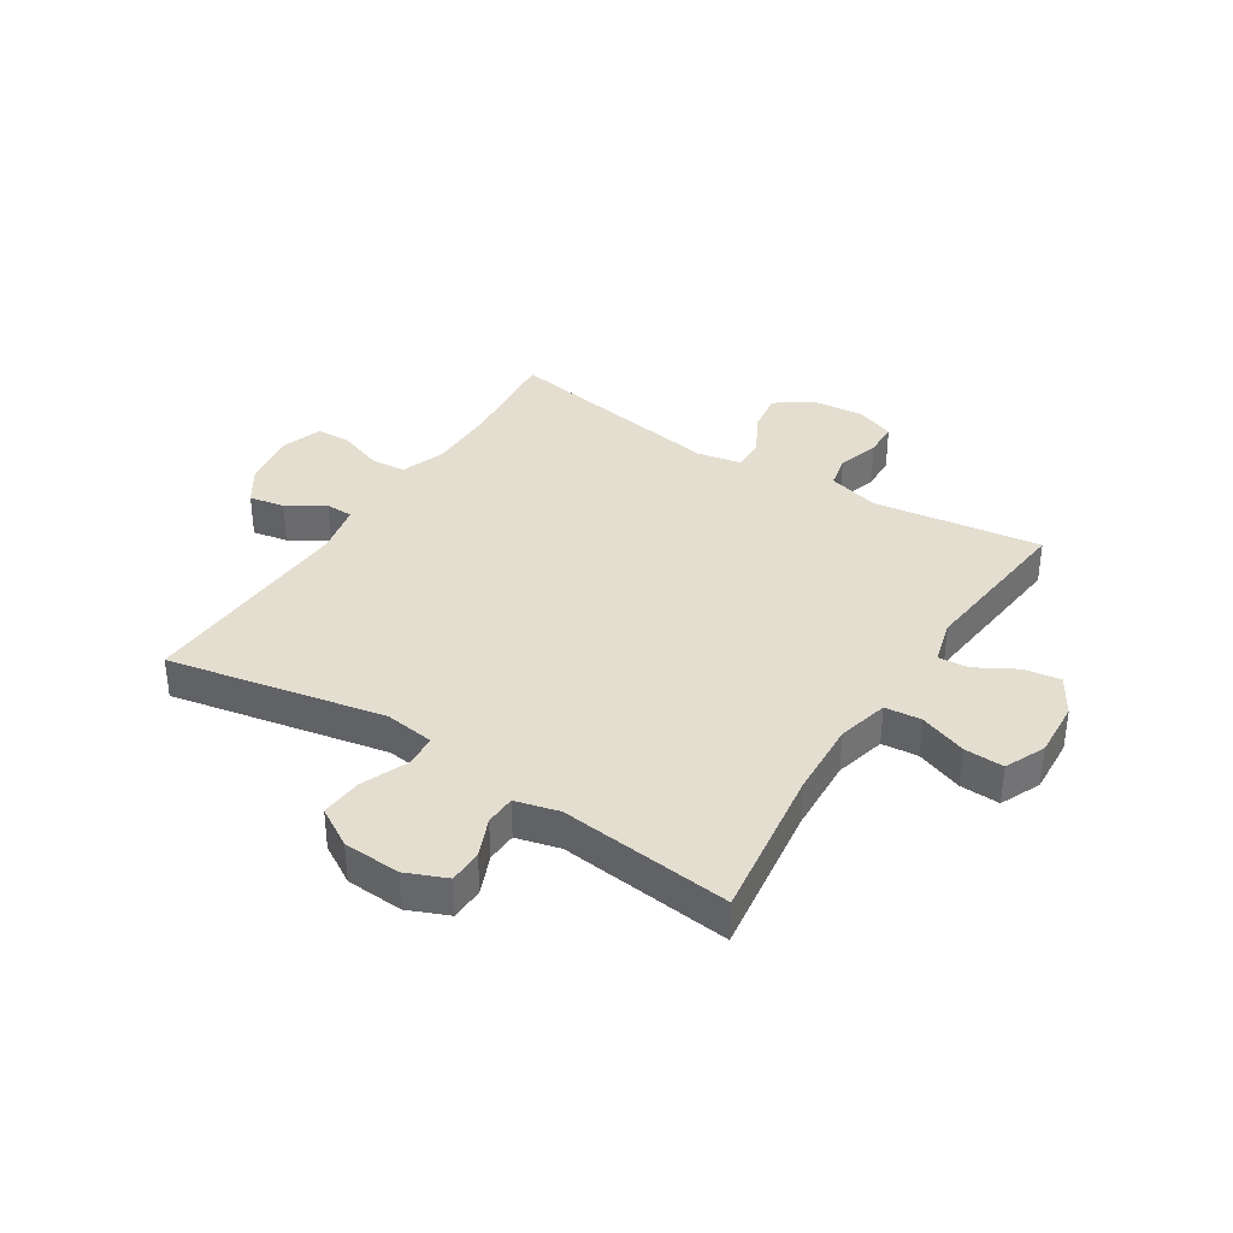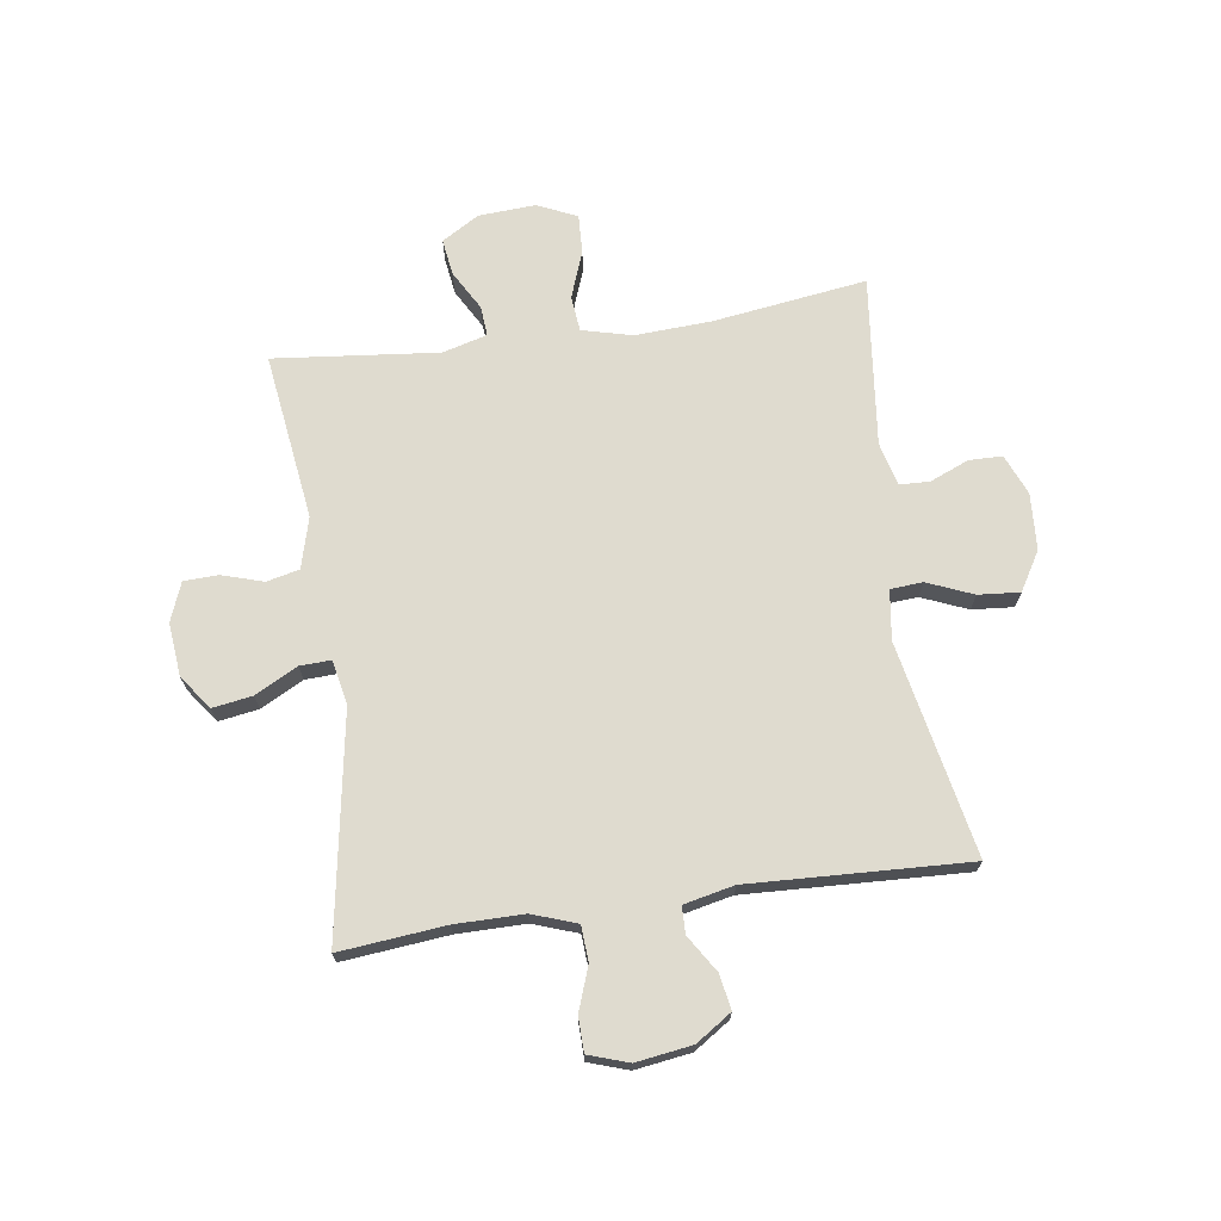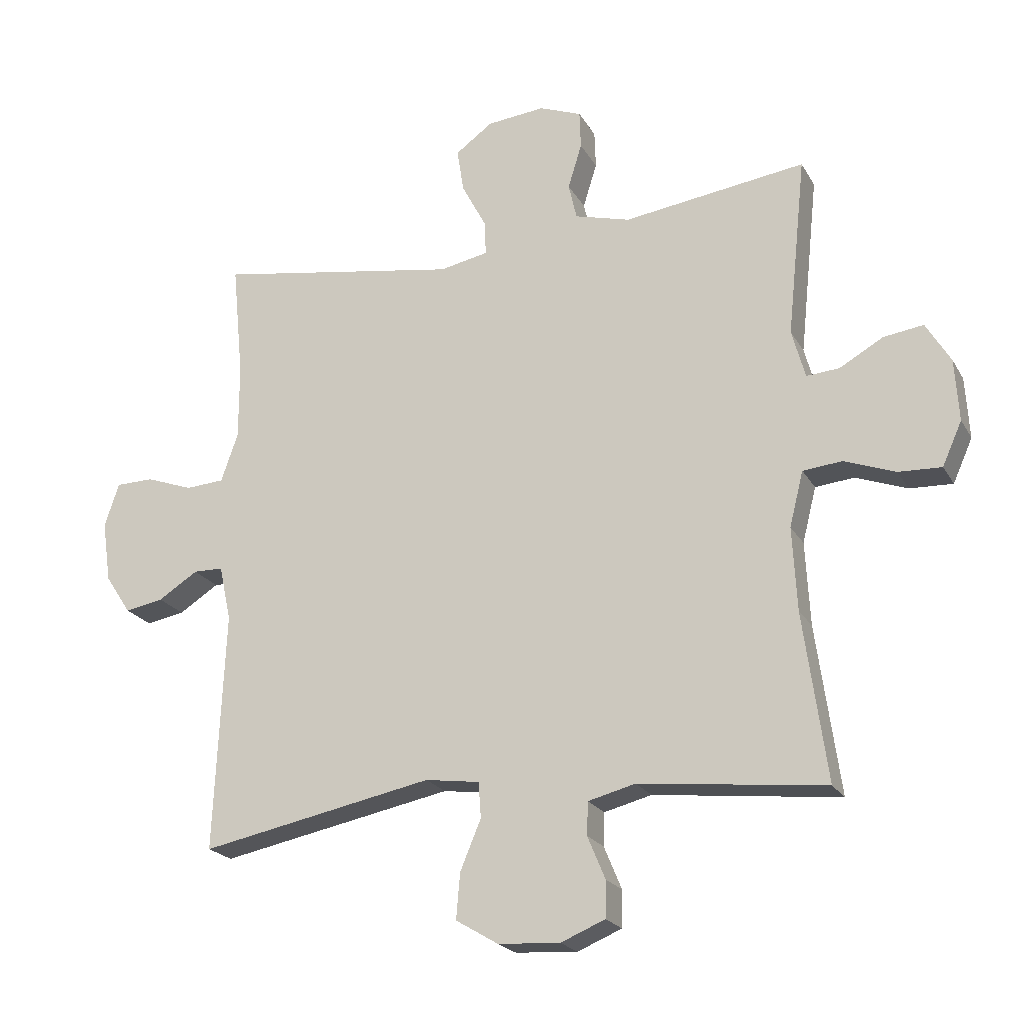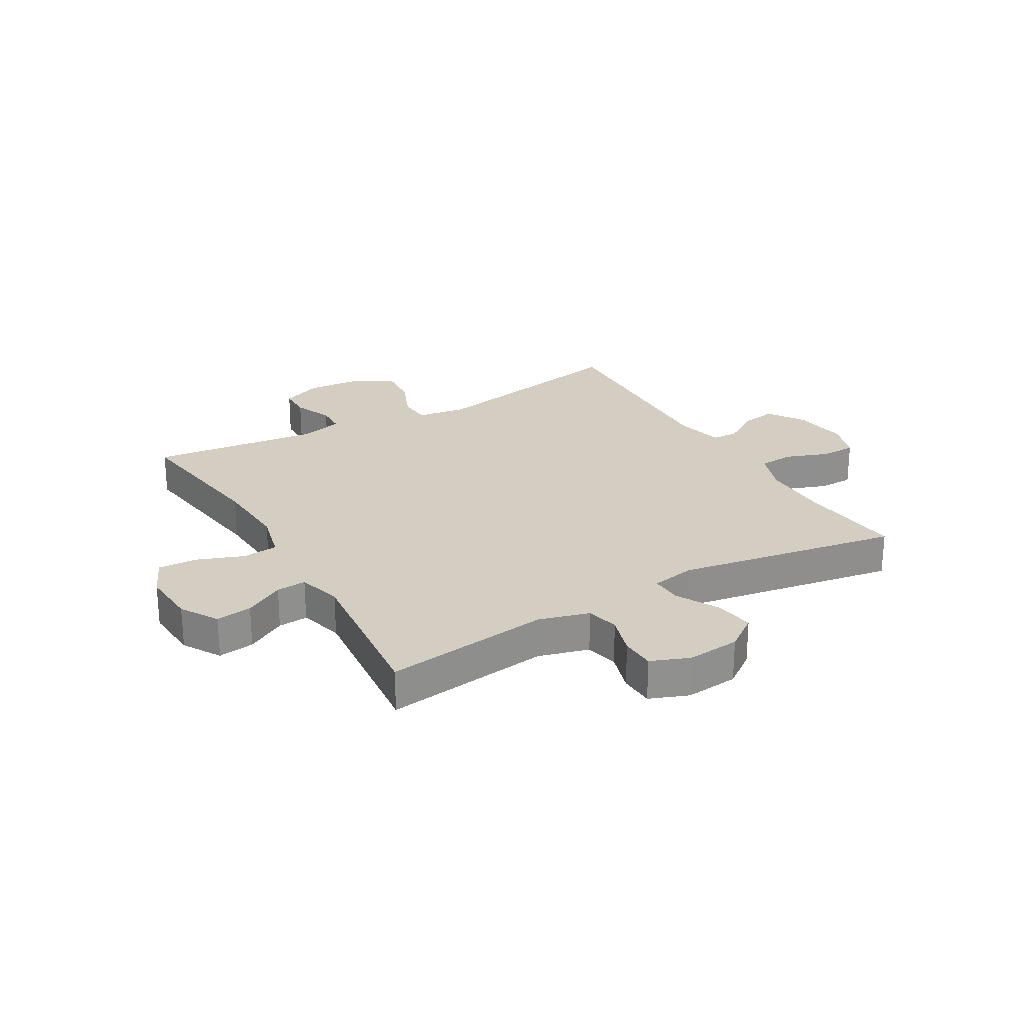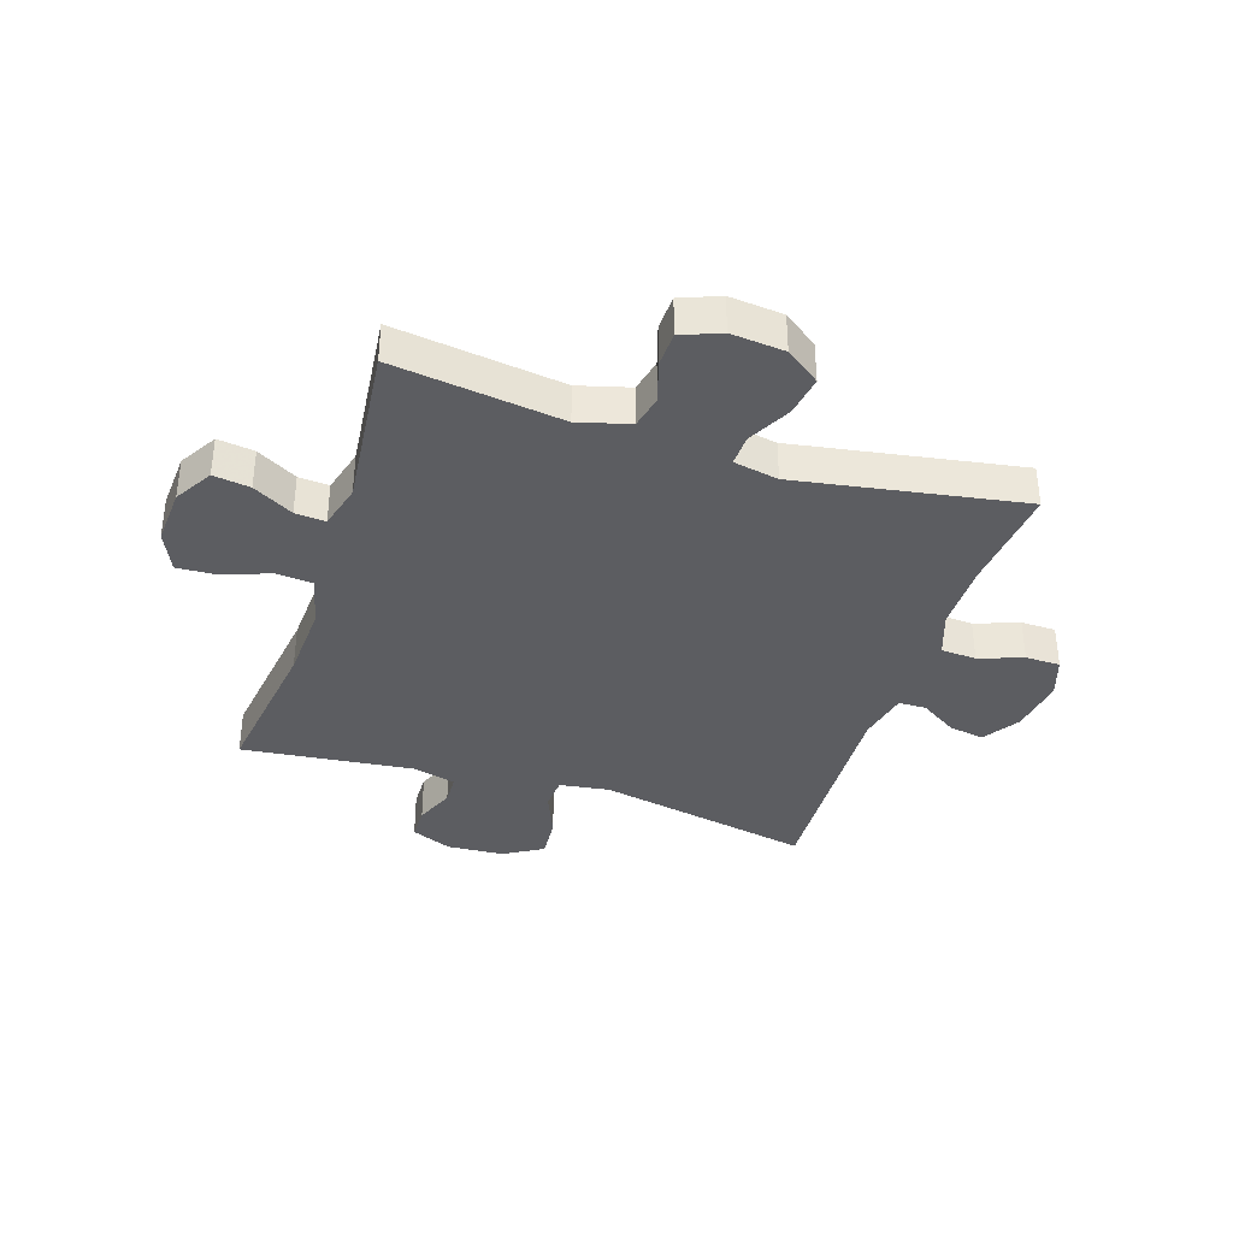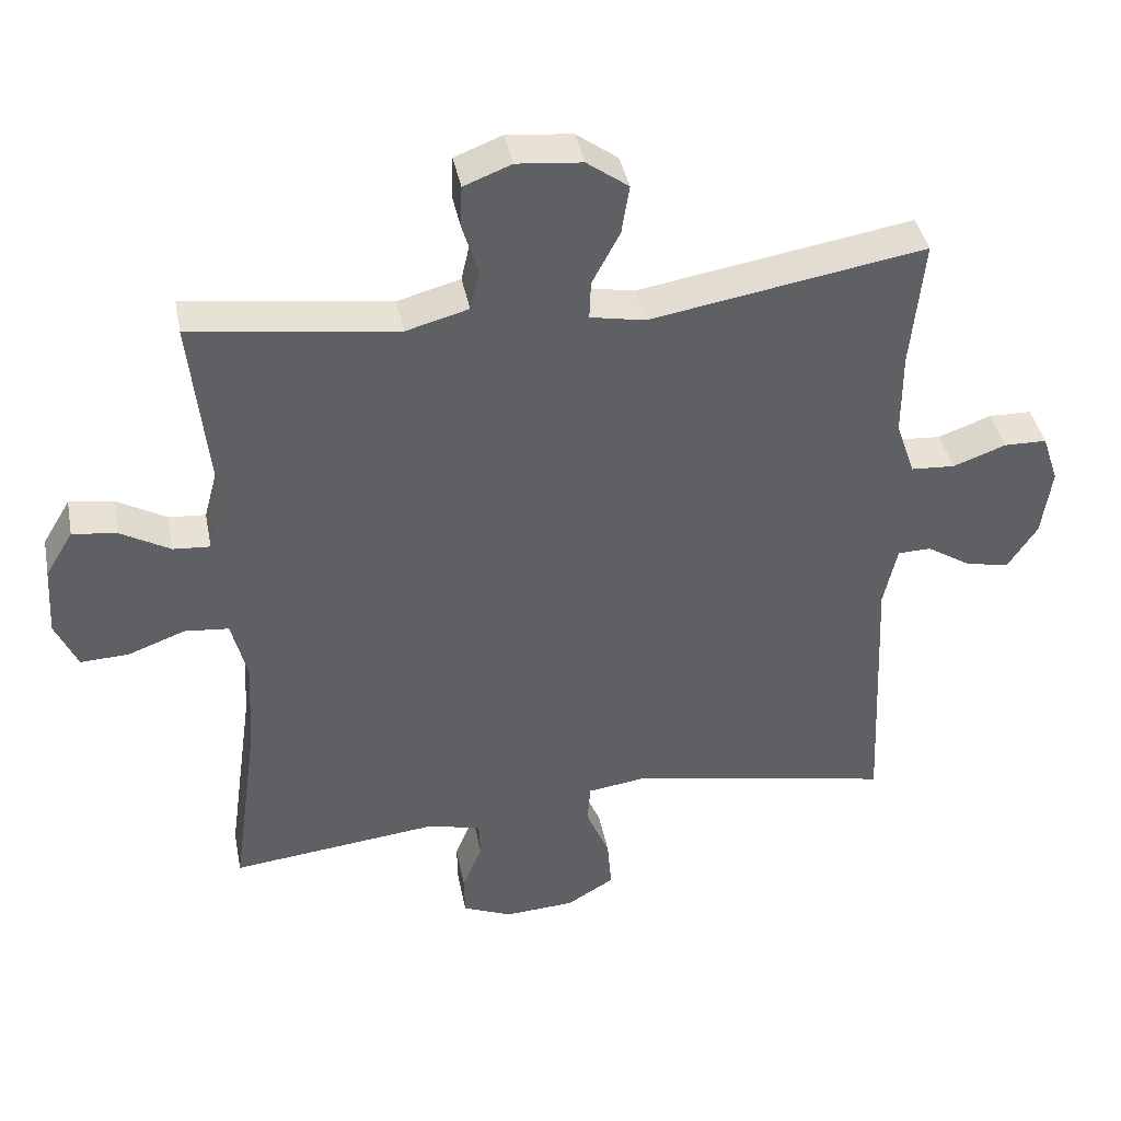
<metadata>
{"format":"obj","ext":"obj","renderer":"f3d","projection":"perspective","resolution":1024,"background":"white","views":[{"elev":36.5,"azim":-147.5,"up":"+Y"},{"elev":70.3,"azim":81.8,"up":"+Y"},{"elev":-21.4,"azim":-157.7,"up":"+Z"},{"elev":24.9,"azim":-30.1,"up":"+Y"},{"elev":-37.1,"azim":-17.9,"up":"+Y"},{"elev":40.4,"azim":-11.0,"up":"+Z"}]}
</metadata>
<code>
v -0.5 0.07 -0.5
v -0.463 0.07 -0.234
v -0.456 0.07 -0.102
v -0.478 0.07 -0.015
v -0.54 0.07 -0.009
v -0.621 0.07 -0.039
v -0.689 0.07 -0.042
v -0.72 0.07 0.027
v -0.714 0.07 0.125
v -0.675 0.07 0.19
v -0.612 0.07 0.181
v -0.543 0.07 0.142
v -0.491 0.07 0.138
v -0.47 0.07 0.215
v -0.5 0.07 0.5
v -0.211 0.07 0.461
v -0.123 0.07 0.485
v -0.11 0.07 0.542
v -0.132 0.07 0.613
v -0.13 0.07 0.673
v -0.063 0.07 0.699
v 0.029 0.07 0.69
v 0.088 0.07 0.647
v 0.077 0.07 0.578
v 0.038 0.07 0.504
v 0.036 0.07 0.45
v 0.113 0.07 0.435
v 0.5 0.07 0.5
v 0.482 0.07 0.317
v 0.482 0.07 0.199
v 0.509 0.07 0.122
v 0.57 0.07 0.118
v 0.645 0.07 0.145
v 0.705 0.07 0.144
v 0.728 0.07 0.075
v 0.714 0.07 -0.022
v 0.673 0.07 -0.084
v 0.612 0.07 -0.073
v 0.549 0.07 -0.033
v 0.502 0.07 -0.034
v 0.483 0.07 -0.121
v 0.5 0.07 -0.5
v 0.13 0.07 -0.427
v 0.044 0.07 -0.439
v 0.04 0.07 -0.495
v 0.073 0.07 -0.574
v 0.079 0.07 -0.646
v 0.012 0.07 -0.686
v -0.086 0.07 -0.692
v -0.156 0.07 -0.663
v -0.157 0.07 -0.605
v -0.129 0.07 -0.538
v -0.131 0.07 -0.486
v -0.206 0.07 -0.467
v -0.5 0 -0.5
v -0.463 0 -0.234
v -0.456 0 -0.102
v -0.478 0 -0.015
v -0.54 0 -0.009
v -0.621 0 -0.039
v -0.689 0 -0.042
v -0.72 0 0.027
v -0.714 0 0.125
v -0.675 0 0.19
v -0.612 0 0.181
v -0.543 0 0.142
v -0.491 0 0.138
v -0.47 0 0.215
v -0.5 0 0.5
v -0.211 0 0.461
v -0.123 0 0.485
v -0.11 0 0.542
v -0.132 0 0.613
v -0.13 0 0.673
v -0.063 0 0.699
v 0.029 0 0.69
v 0.088 0 0.647
v 0.077 0 0.578
v 0.038 0 0.504
v 0.036 0 0.45
v 0.113 0 0.435
v 0.5 0 0.5
v 0.482 0 0.317
v 0.482 0 0.199
v 0.509 0 0.122
v 0.57 0 0.118
v 0.645 0 0.145
v 0.705 0 0.144
v 0.728 0 0.075
v 0.714 0 -0.022
v 0.673 0 -0.084
v 0.612 0 -0.073
v 0.549 0 -0.033
v 0.502 0 -0.034
v 0.483 0 -0.121
v 0.5 0 -0.5
v 0.13 0 -0.427
v 0.044 0 -0.439
v 0.04 0 -0.495
v 0.073 0 -0.574
v 0.079 0 -0.646
v 0.012 0 -0.686
v -0.086 0 -0.692
v -0.156 0 -0.663
v -0.157 0 -0.605
v -0.129 0 -0.538
v -0.131 0 -0.486
v -0.206 0 -0.467
f 49 50 51 52
f 49 52 53
f 48 49 53
f 45 46 47 48
f 44 45 48 53
f 41 42 43
f 40 41 43 44
f 36 37 38 39
f 36 39 40
f 35 36 40
f 32 33 34 35
f 31 32 35 40
f 30 31 40 44
f 27 28 29
f 26 27 29 30
f 22 23 24 25
f 22 25 26
f 21 22 26
f 18 19 20 21
f 17 18 21 26
f 16 17 26 30
f 14 15 16 30
f 9 10 11 12
f 9 12 13
f 8 9 13
f 5 6 7 8
f 4 5 8 13
f 3 4 13 14
f 54 1 2
f 54 2 3
f 30 44 53 54
f 3 14 30 54
f 106 105 104 103
f 107 106 103
f 107 103 102
f 102 101 100 99
f 107 102 99 98
f 97 96 95
f 98 97 95 94
f 93 92 91 90
f 94 93 90
f 94 90 89
f 89 88 87 86
f 94 89 86 85
f 98 94 85 84
f 83 82 81
f 84 83 81 80
f 79 78 77 76
f 80 79 76
f 80 76 75
f 75 74 73 72
f 80 75 72 71
f 84 80 71 70
f 84 70 69 68
f 66 65 64 63
f 67 66 63
f 67 63 62
f 62 61 60 59
f 67 62 59 58
f 68 67 58 57
f 56 55 108
f 57 56 108
f 108 107 98 84
f 108 84 68 57
f 1 55 56 2
f 2 56 57 3
f 3 57 58 4
f 4 58 59 5
f 5 59 60 6
f 6 60 61 7
f 7 61 62 8
f 8 62 63 9
f 9 63 64 10
f 10 64 65 11
f 11 65 66 12
f 12 66 67 13
f 13 67 68 14
f 14 68 69 15
f 15 69 70 16
f 16 70 71 17
f 17 71 72 18
f 18 72 73 19
f 19 73 74 20
f 20 74 75 21
f 21 75 76 22
f 22 76 77 23
f 23 77 78 24
f 24 78 79 25
f 25 79 80 26
f 26 80 81 27
f 27 81 82 28
f 28 82 83 29
f 29 83 84 30
f 30 84 85 31
f 31 85 86 32
f 32 86 87 33
f 33 87 88 34
f 34 88 89 35
f 35 89 90 36
f 36 90 91 37
f 37 91 92 38
f 38 92 93 39
f 39 93 94 40
f 40 94 95 41
f 41 95 96 42
f 42 96 97 43
f 43 97 98 44
f 44 98 99 45
f 45 99 100 46
f 46 100 101 47
f 47 101 102 48
f 48 102 103 49
f 49 103 104 50
f 50 104 105 51
f 51 105 106 52
f 52 106 107 53
f 53 107 108 54
f 54 108 55 1

</code>
